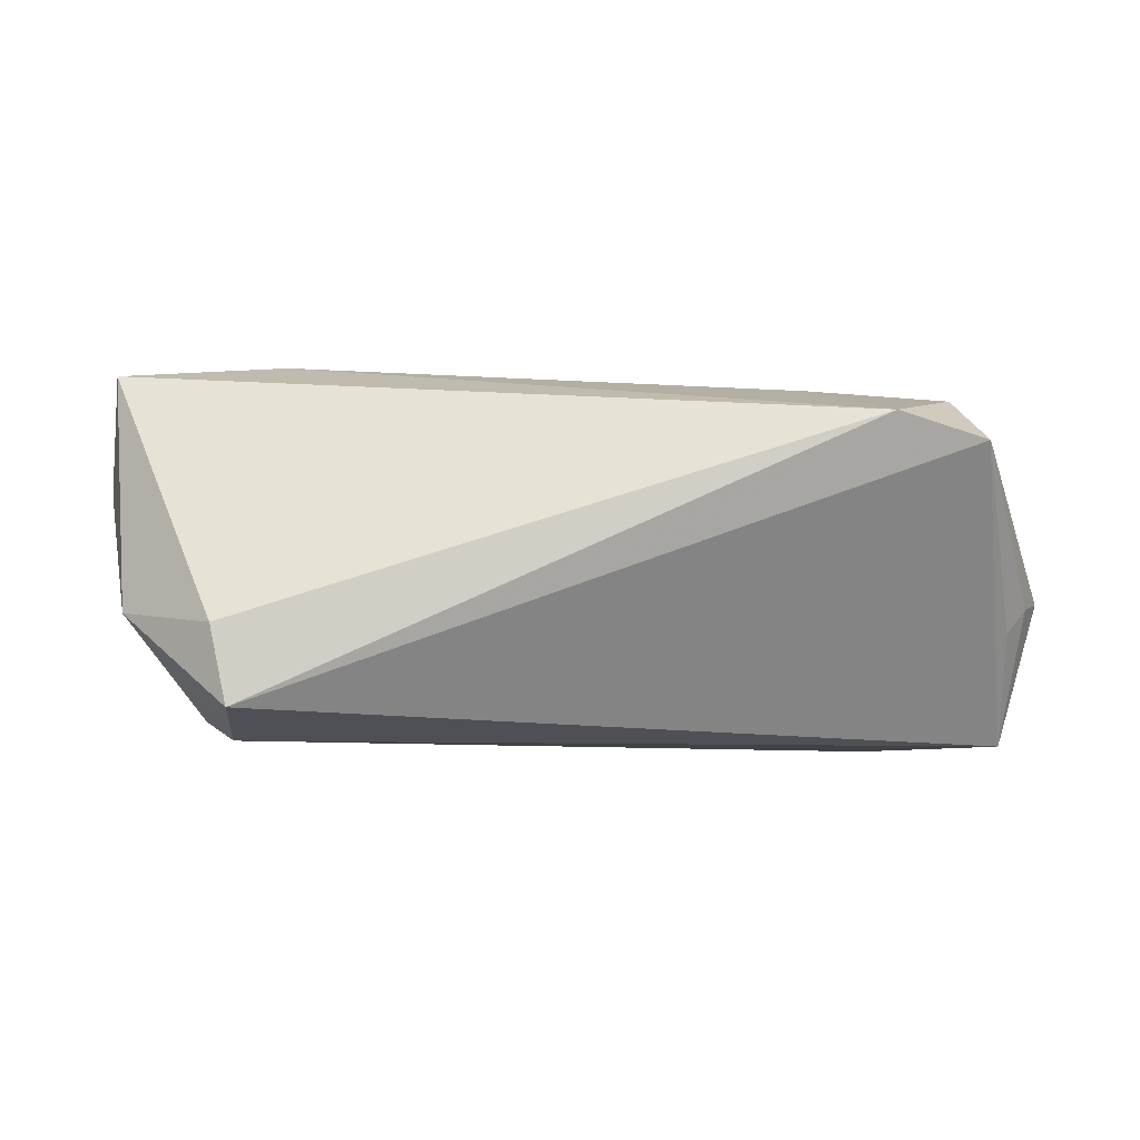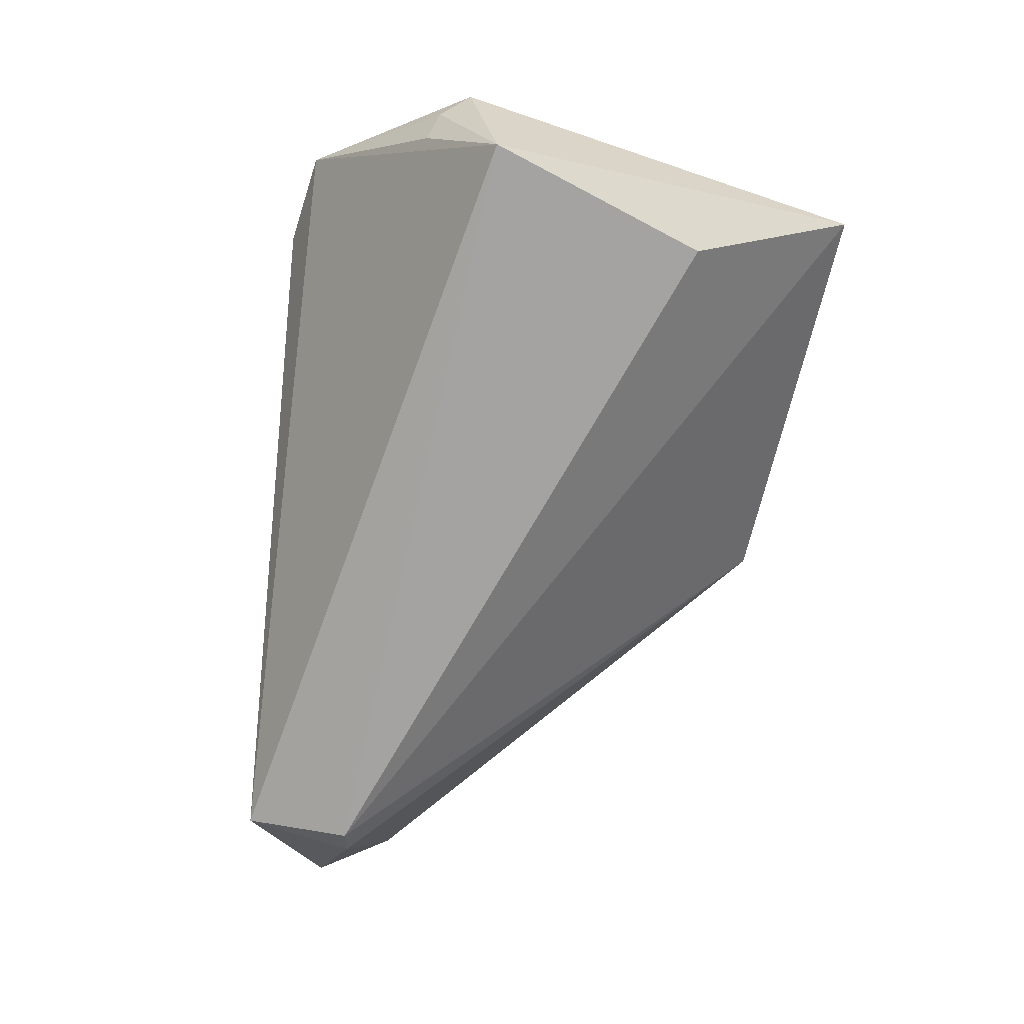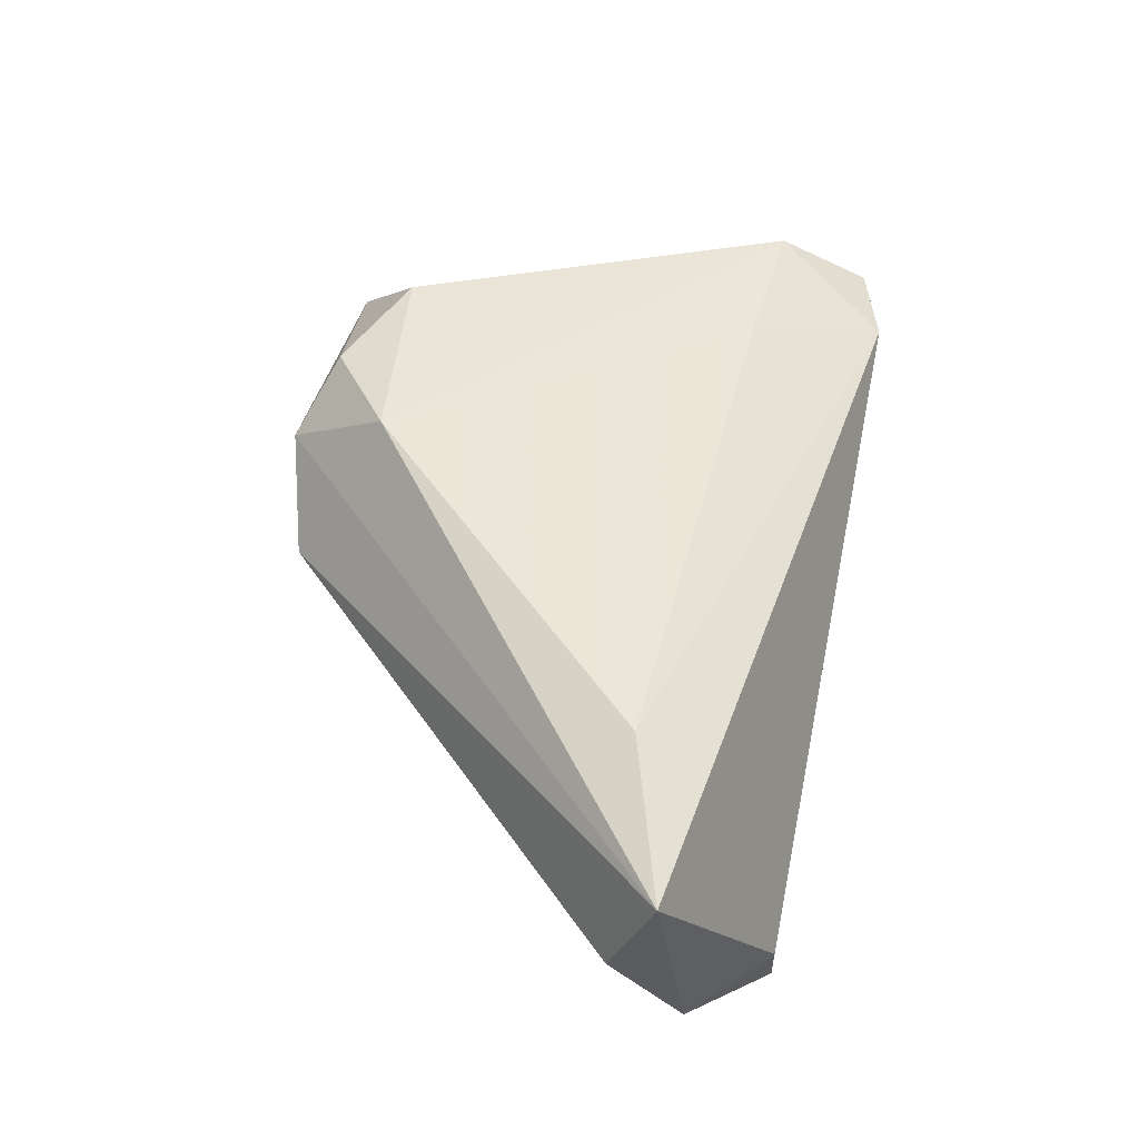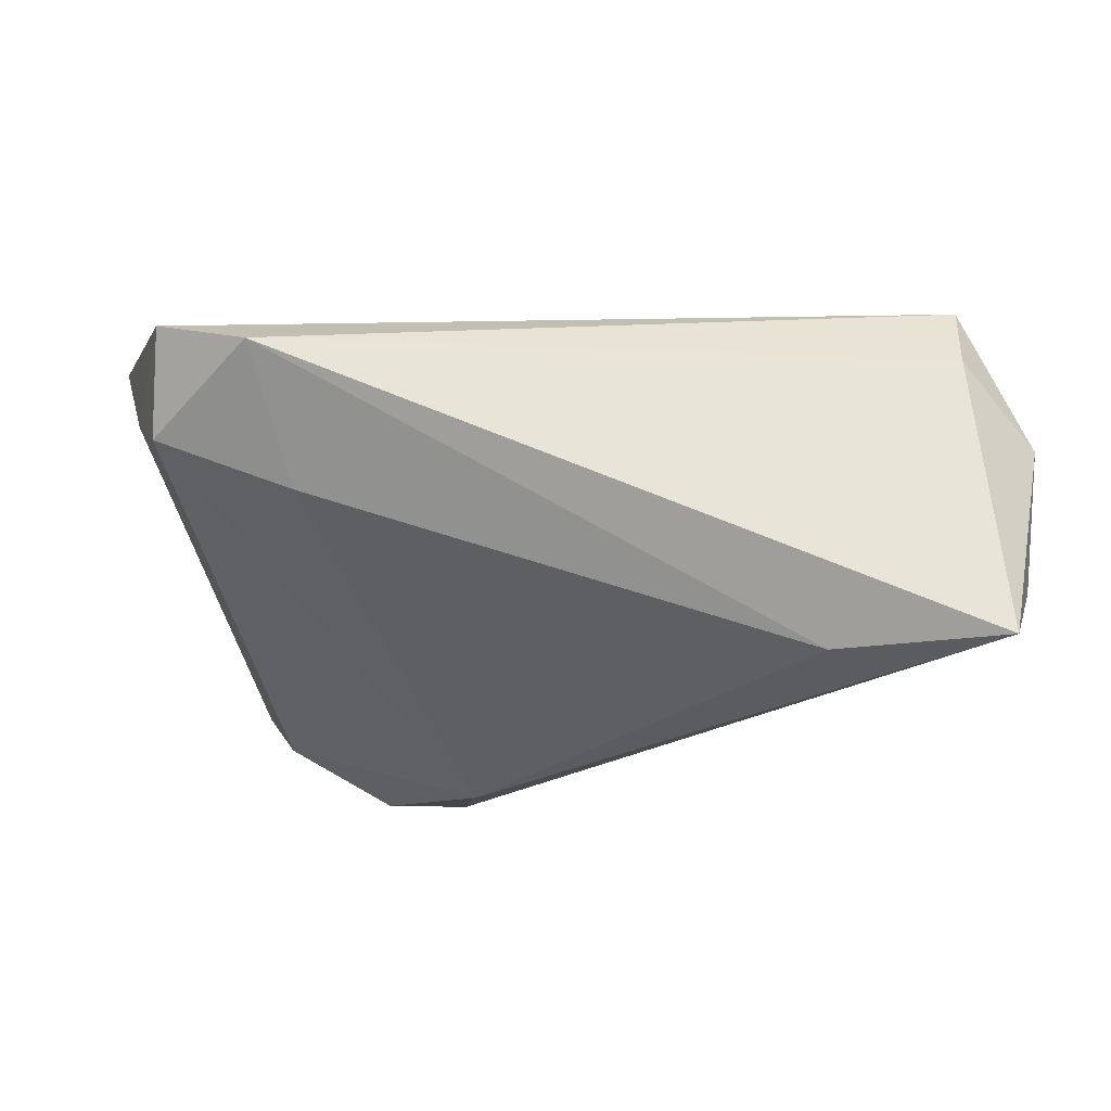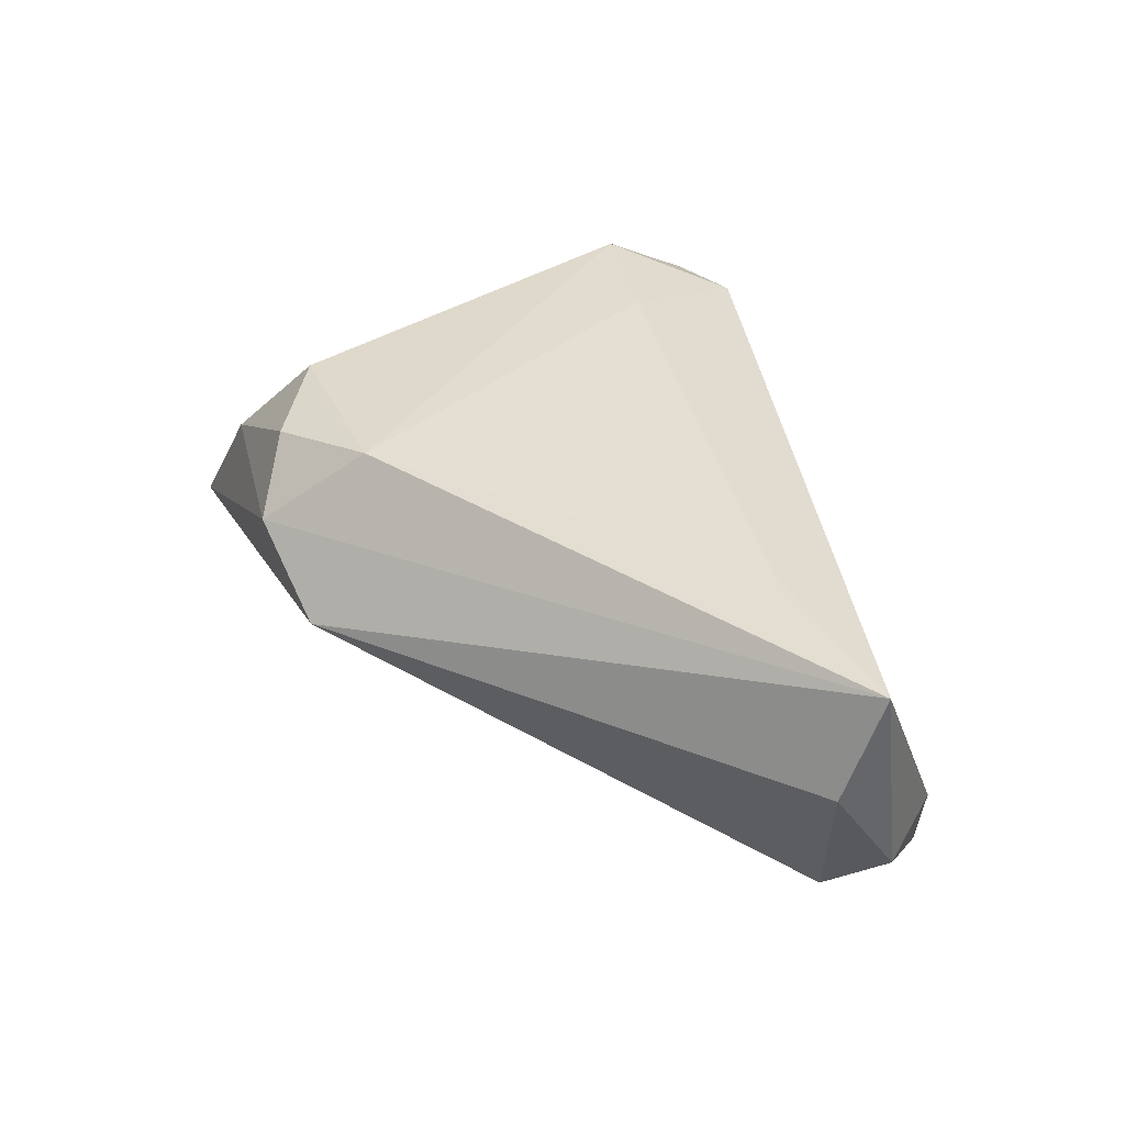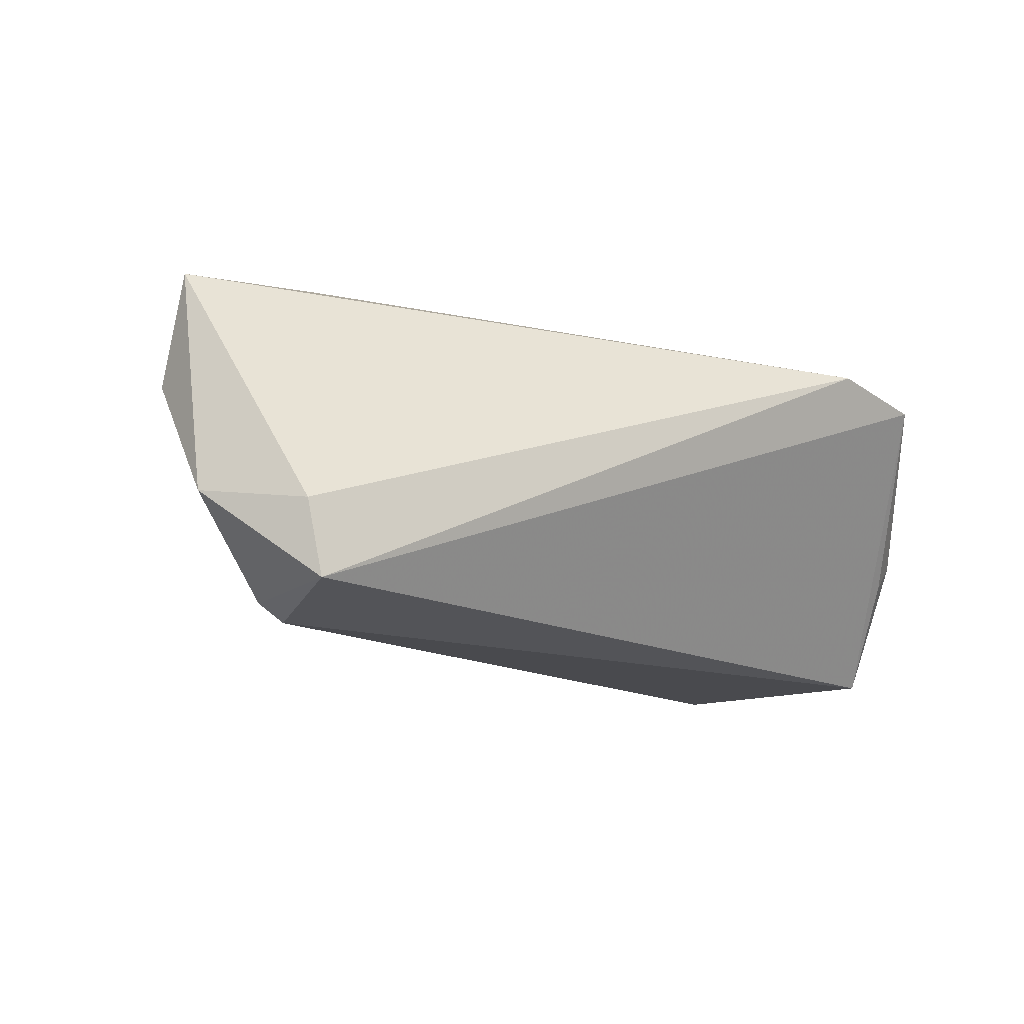
<metadata>
{"format":"obj","ext":"obj","renderer":"f3d","projection":"perspective","resolution":1024,"background":"white","views":[{"elev":-6.3,"azim":170.0,"up":"+Z"},{"elev":-73.1,"azim":-98.3,"up":"+Z"},{"elev":54.5,"azim":97.0,"up":"+Z"},{"elev":38.9,"azim":14.5,"up":"+Y"},{"elev":39.2,"azim":69.6,"up":"+Z"},{"elev":-13.4,"azim":149.2,"up":"+Z"}]}
</metadata>
<code>
v 0.06174 0.01698 -0.008376
v -0.03912 -0.02088 -0.02295
v -0.03895 0.03146 0.01251
v -0.02496 -0.02815 0.01775
v 0.06306 0.01304 0.02024
v -0.04875 0.006338 -0.02295
v -0.004211 -0.04061 0.01021
v -0.03801 0.02006 0.01922
v 0.04992 0.02734 -0.01964
v -0.02674 0.03368 0.01537
v 0.06345 0.007717 0.006665
v -0.04393 -0.04061 -0.01285
v -0.04384 0.01484 0.01069
v 0.05188 0.02715 -0.0101
v -0.02034 0.01712 0.02051
v -0.05249 0.01058 -0.005012
v 0.0487 0.01382 -0.02295
v -0.04672 0.01551 -0.009183
v -0.01232 -0.03556 0.01726
v 0.0003553 -0.02777 0.02049
v 0.04275 0.008482 0.02287
v -0.03353 -0.0368 0.004464
v 0.05184 0.01337 -0.02072
v 0.008783 -0.03837 0.002467
v -0.04969 0.01428 -0.005956
f 6 12 16
f 12 6 2
f 1 14 5
f 9 14 1
f 5 14 10
f 10 21 5
f 10 14 9
f 4 8 13
f 16 12 13
f 17 6 9
f 17 2 6
f 12 2 17
f 11 1 5
f 12 17 24
f 24 11 5
f 15 10 8
f 21 10 15
f 8 10 3
f 16 13 3
f 3 13 8
f 3 10 9
f 9 6 3
f 6 18 3
f 9 1 23
f 23 17 9
f 1 11 23
f 23 24 17
f 11 24 23
f 22 19 4
f 22 13 12
f 4 13 22
f 12 24 7
f 7 22 12
f 19 22 7
f 7 24 5
f 16 3 25
f 25 3 18
f 25 6 16
f 25 18 6
f 20 7 5
f 5 21 20
f 19 7 20
f 4 19 20
f 21 15 20
f 20 8 4
f 20 15 8

</code>
